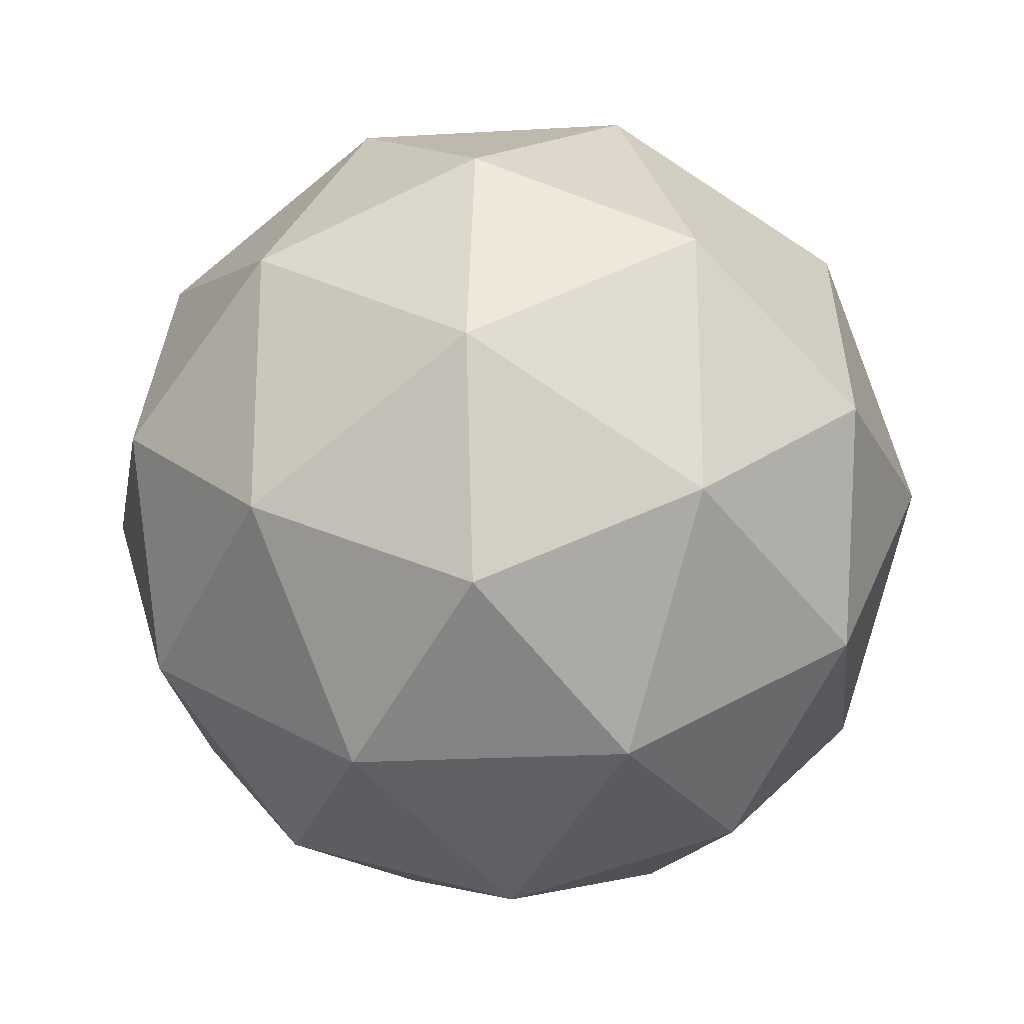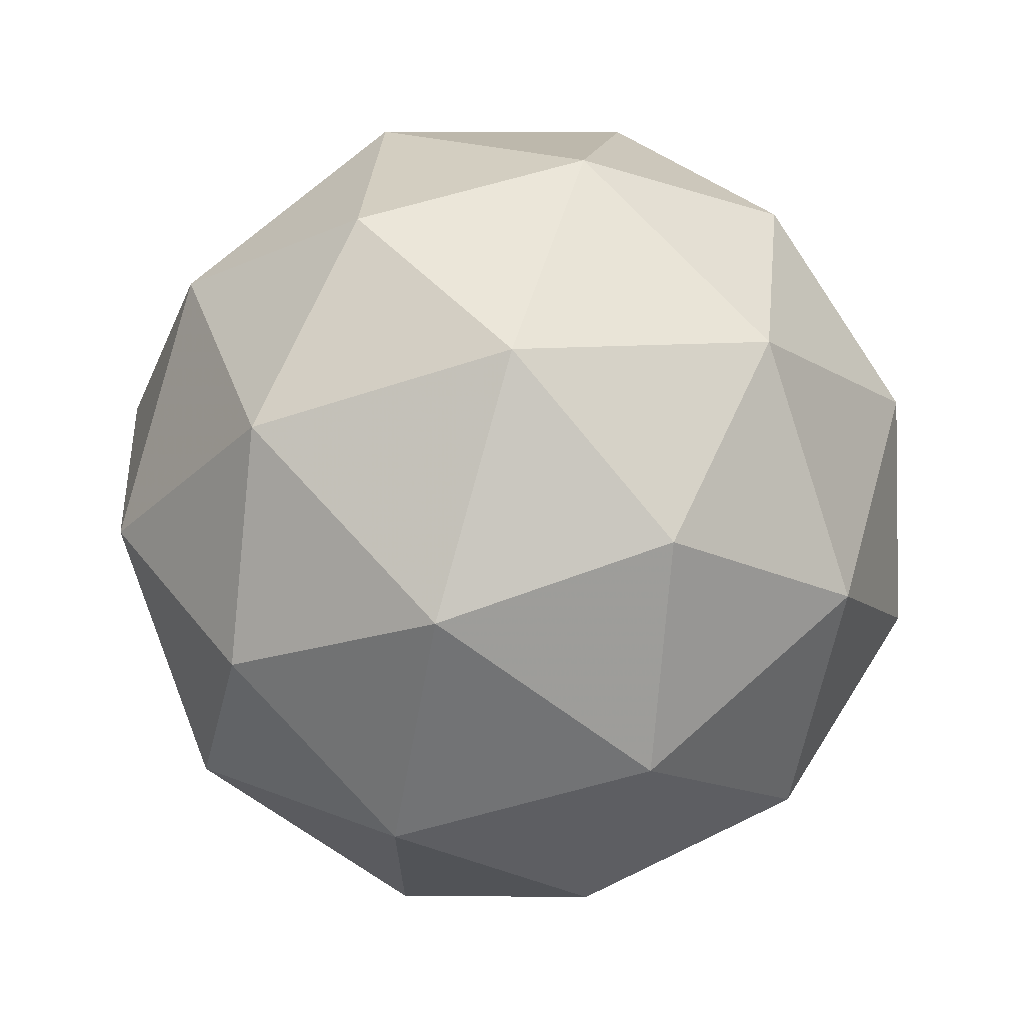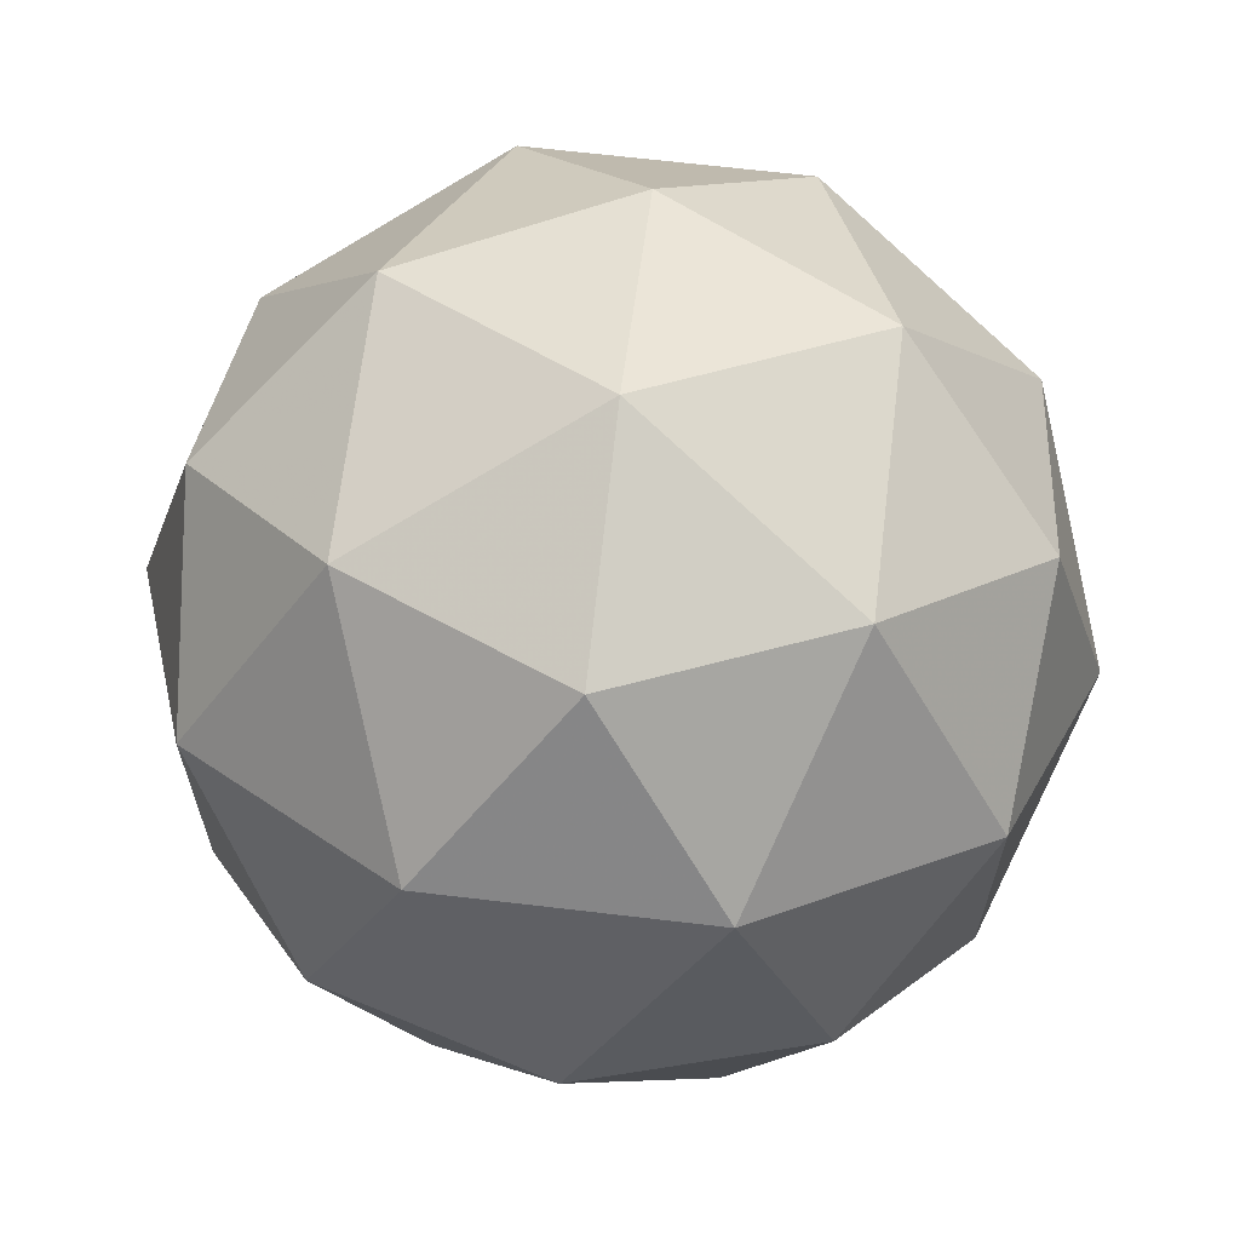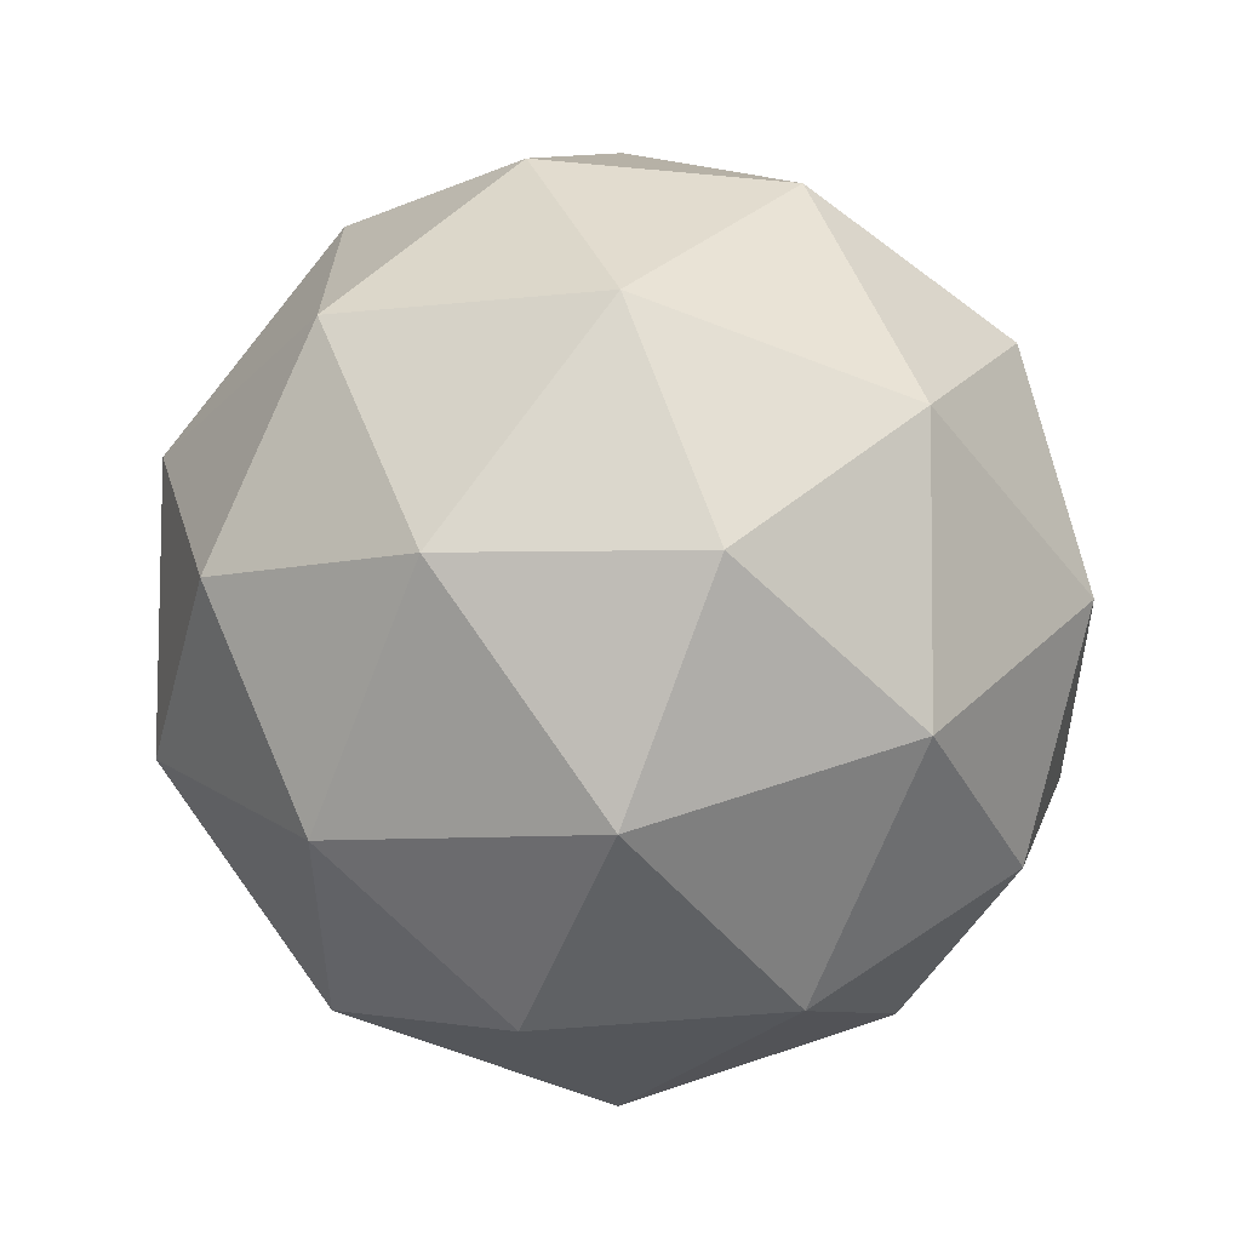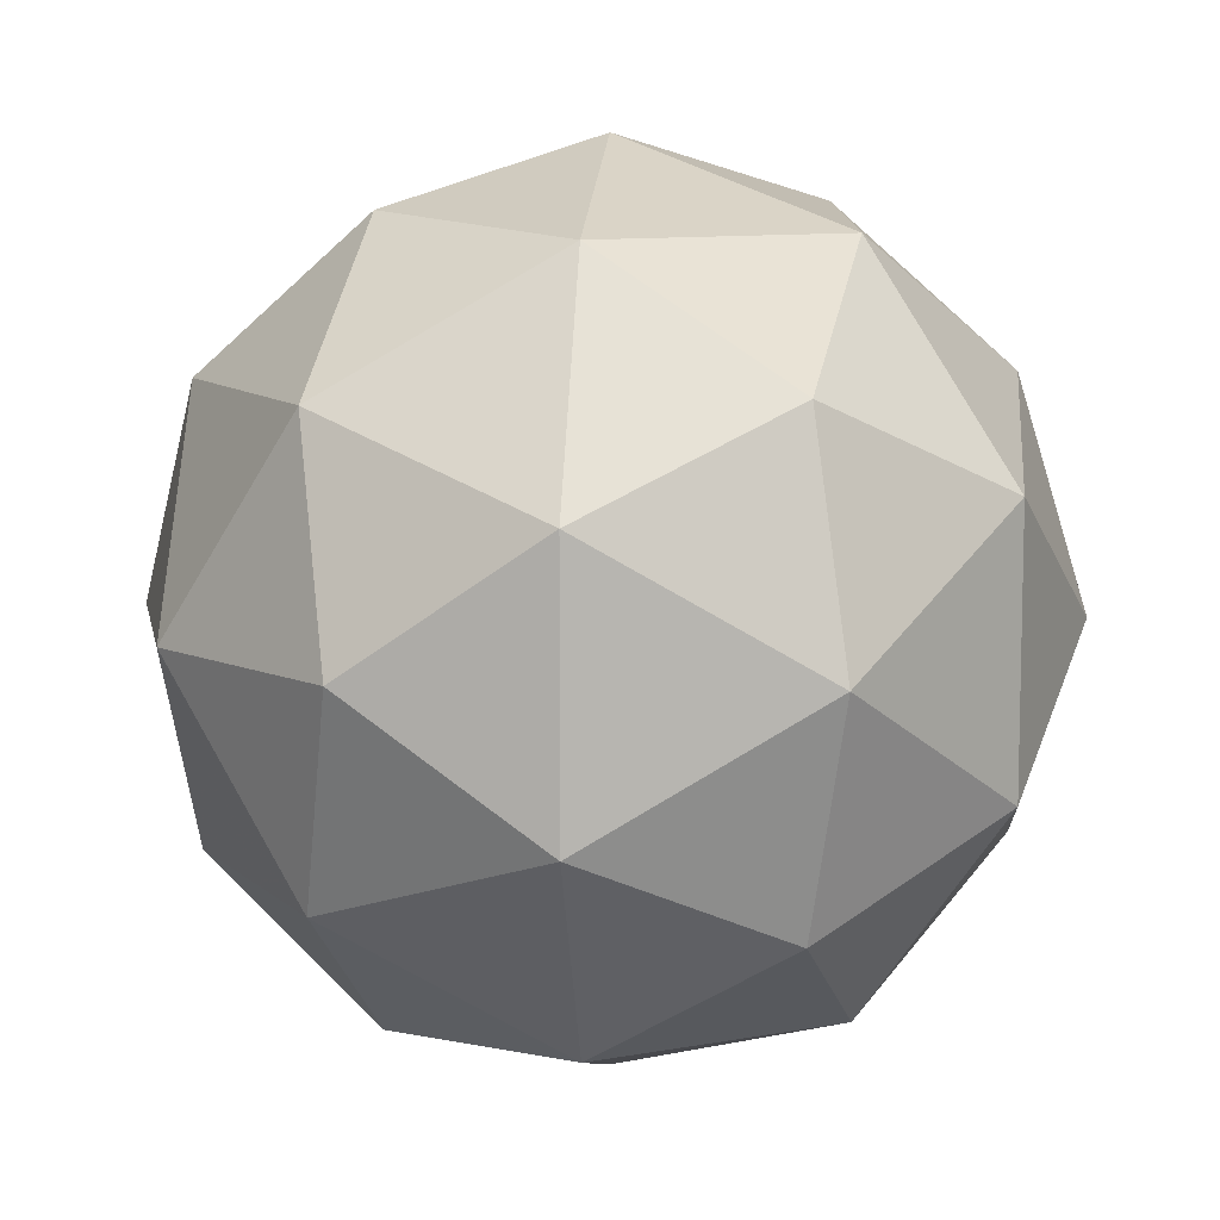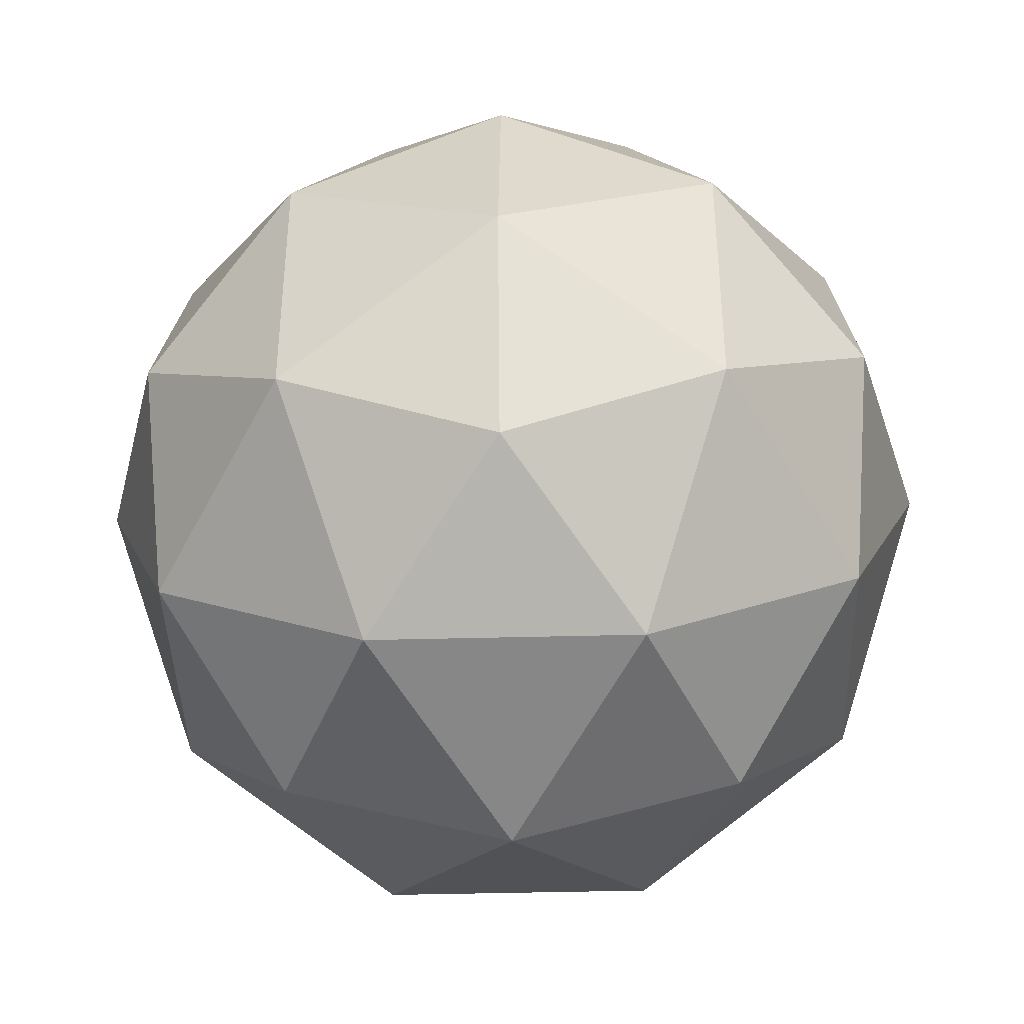
<metadata>
{"format":"obj","ext":"obj","renderer":"f3d","projection":"perspective","resolution":1024,"background":"white","views":[{"elev":-23.1,"azim":5.7,"up":"+Y"},{"elev":69.3,"azim":138.1,"up":"+Z"},{"elev":66.1,"azim":-83.2,"up":"+Y"},{"elev":52.6,"azim":69.4,"up":"+Y"},{"elev":9.6,"azim":-26.2,"up":"+Y"},{"elev":-41.6,"azim":-88.2,"up":"+Z"}]}
</metadata>
<code>
g Sphere
v 0 0.5257 0.8507
v 0 -0.5257 0.8507
v 0.8507 0 0.5257
v 0.8507 0 -0.5257
v 0 0.5257 -0.8507
v 0 -0.5257 -0.8507
v -0.8507 0 -0.5257
v -0.8507 0 0.5257
v 0.5257 0.8507 0
v -0.5257 0.8507 0
v -0.5257 -0.8507 0
v 0.5257 -0.8507 0
v 0 1 0
v 0.309 0.809 0.5
v -0.309 0.809 0.5
v 0.809 0.5 0.309
v 0.5 0.309 0.809
v 0.809 0.5 -0.309
v 1 0 0
v 0.309 0.809 -0.5
v 0.5 0.309 -0.809
v -0.309 0.809 -0.5
v -0.809 0.5 -0.309
v -0.5 0.309 -0.809
v -0.809 0.5 0.309
v -1 0 0
v -0.5 0.309 0.809
v 0 -1 0
v -0.309 -0.809 0.5
v 0.309 -0.809 0.5
v 0.809 -0.5 0.309
v 0.5 -0.309 0.809
v 0.809 -0.5 -0.309
v 0.5 -0.309 -0.809
v 0.309 -0.809 -0.5
v -0.309 -0.809 -0.5
v -0.5 -0.309 -0.809
v -0.809 -0.5 -0.309
v -0.809 -0.5 0.309
v -0.5 -0.309 0.809
v 0 0 1
v 0 0 -1
f 15 13 10
f 14 9 13
f 13 15 14
f 1 14 15
f 14 16 9
f 17 3 16
f 17 14 16
f 1 17 14
f 16 18 9
f 19 4 18
f 18 16 19
f 3 19 16
f 18 20 9
f 21 5 20
f 21 18 20
f 4 21 18
f 20 13 9
f 13 10 22
f 22 20 13
f 5 22 20
f 24 22 5
f 23 10 22
f 22 24 23
f 7 23 24
f 7 23 26
f 25 10 23
f 23 26 25
f 8 25 26
f 10 15 25
f 27 1 15
f 27 25 15
f 8 27 25
f 30 28 12
f 28 11 29
f 28 30 29
f 2 29 30
f 32 31 3
f 30 12 31
f 31 32 30
f 2 30 32
f 3 19 31
f 33 4 19
f 33 31 19
f 12 33 31
f 33 34 4
f 35 6 34
f 34 33 35
f 12 35 33
f 35 36 6
f 36 11 28
f 28 35 36
f 12 28 35
f 36 37 6
f 38 7 37
f 38 36 37
f 11 38 36
f 7 26 38
f 39 8 26
f 26 38 39
f 11 39 38
f 39 40 8
f 40 2 29
f 40 39 29
f 11 29 39
f 41 40 2
f 27 8 40
f 40 41 27
f 41 27 1
f 17 32 3
f 41 2 32
f 32 17 41
f 1 41 17
f 21 42 5
f 34 6 42
f 42 21 34
f 4 34 21
f 42 24 5
f 24 7 37
f 24 42 37
f 42 37 6

</code>
